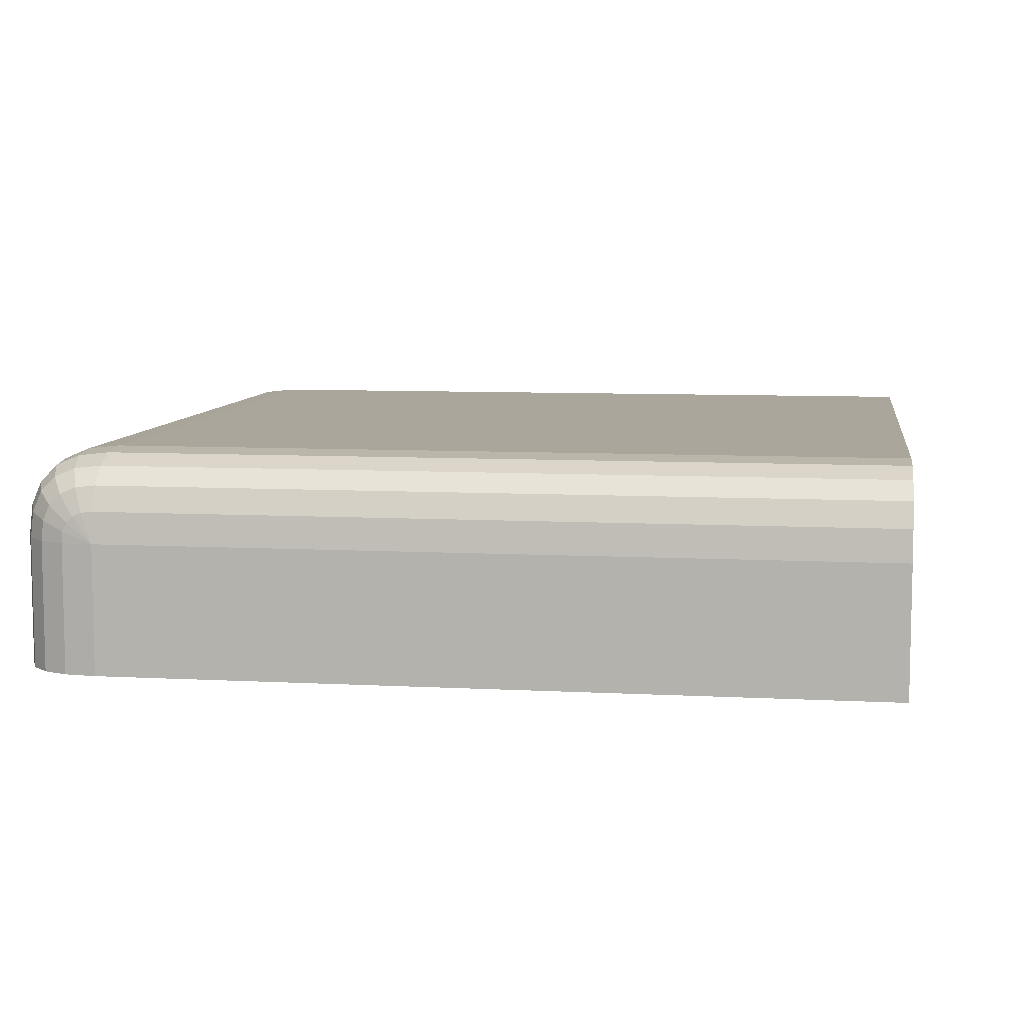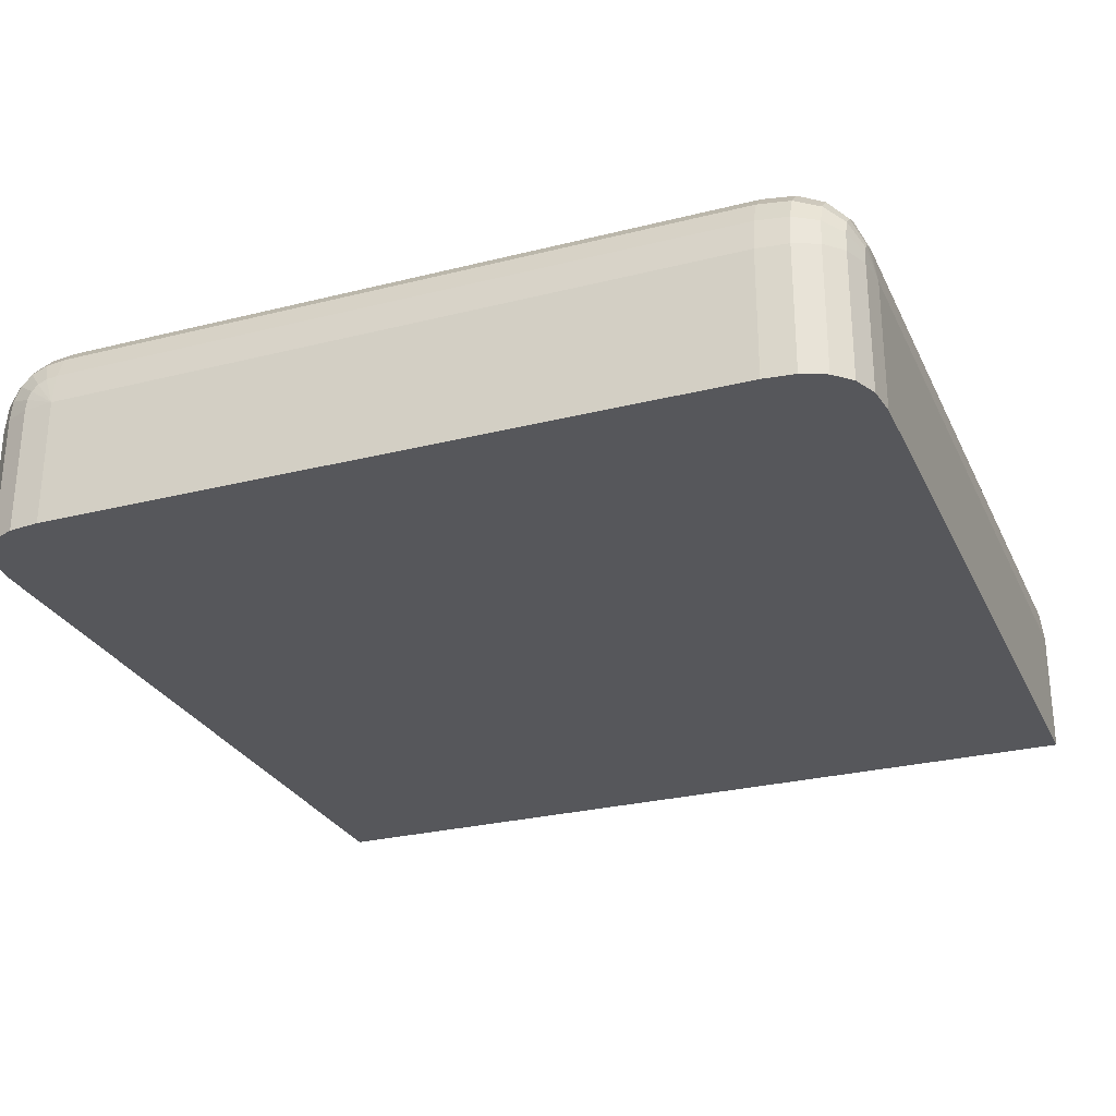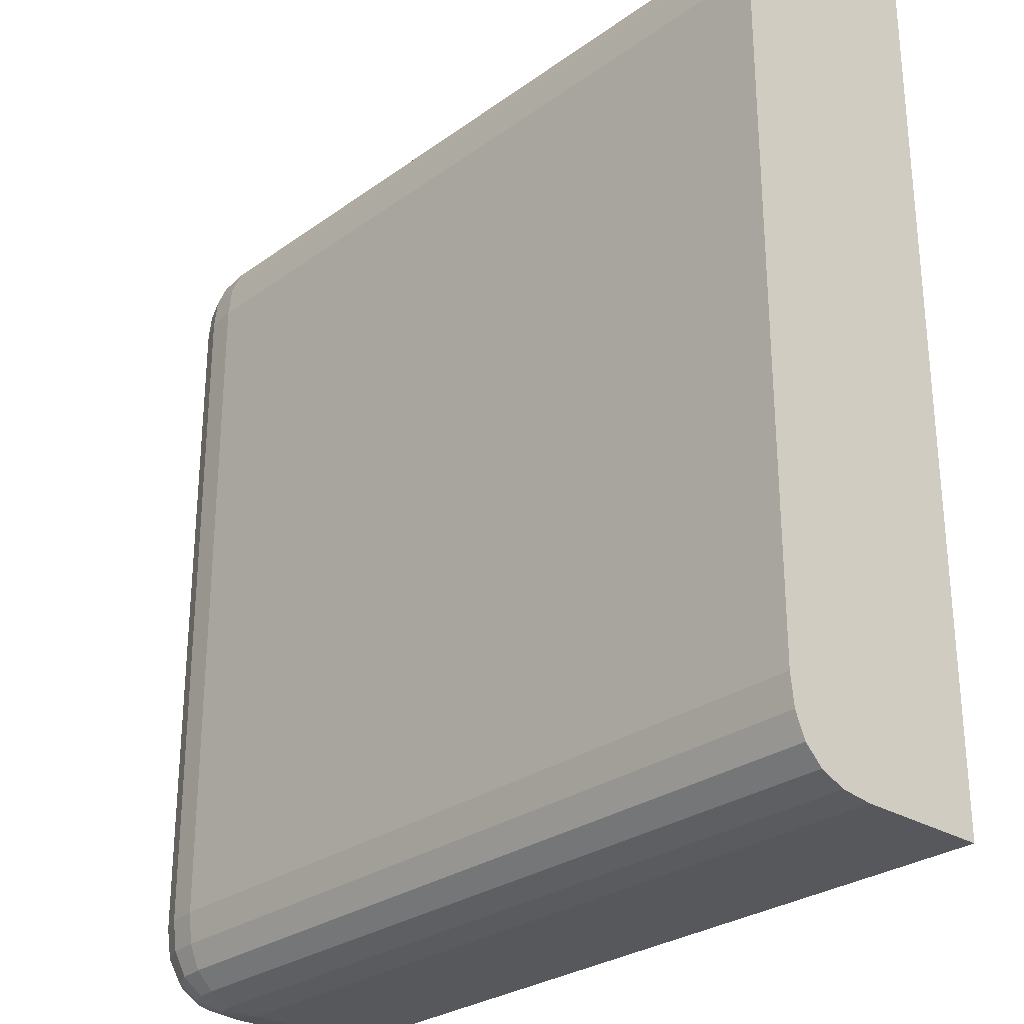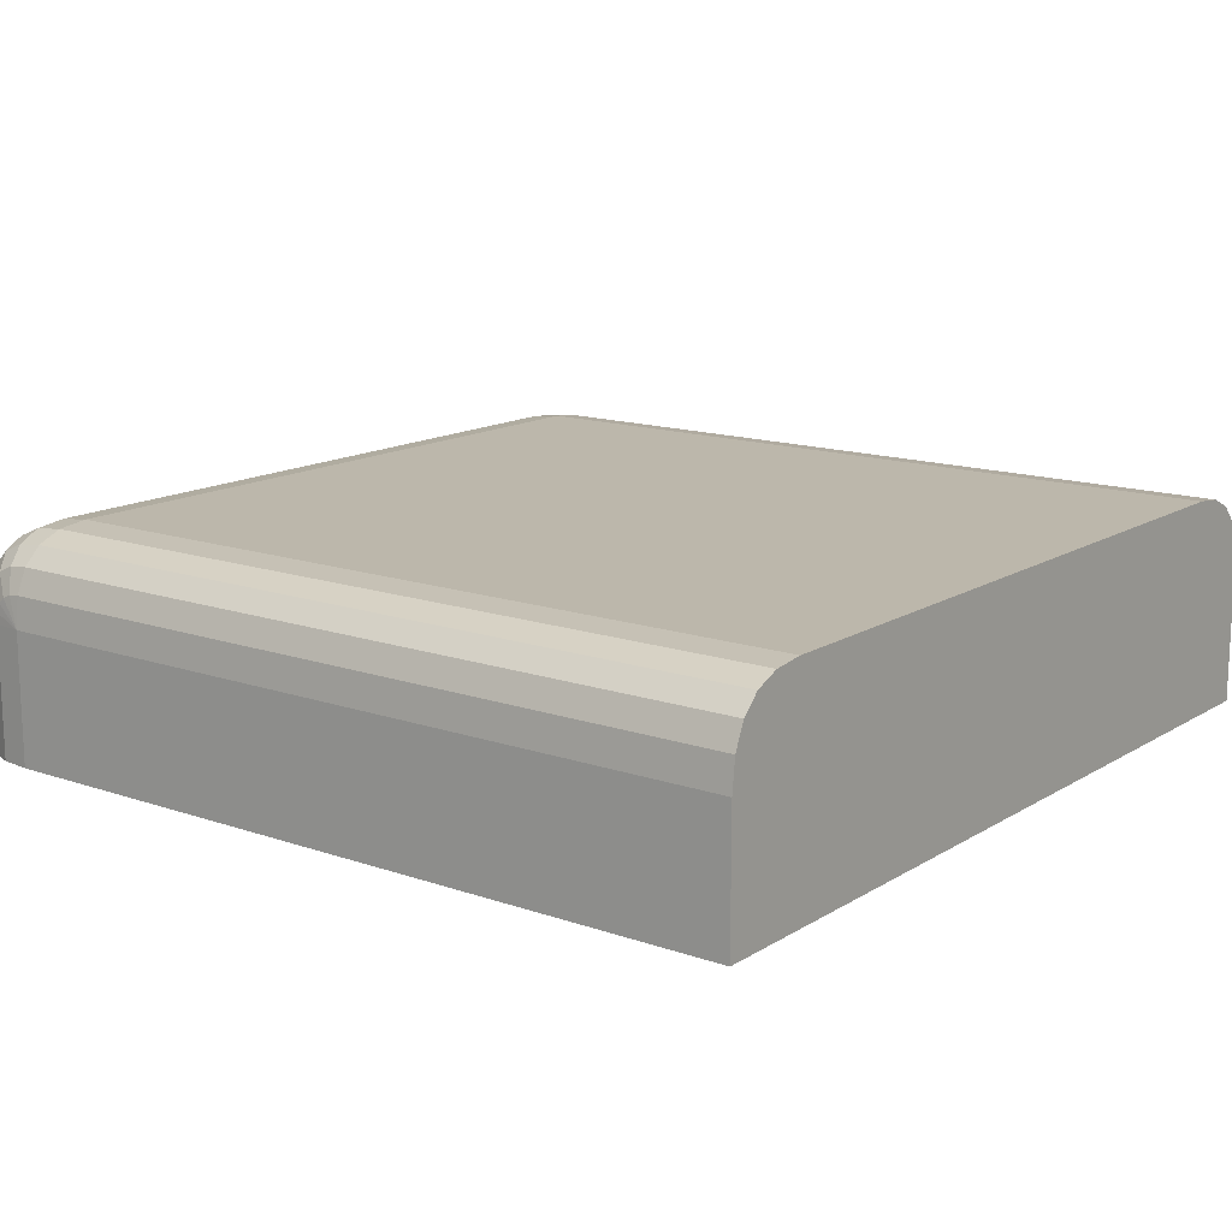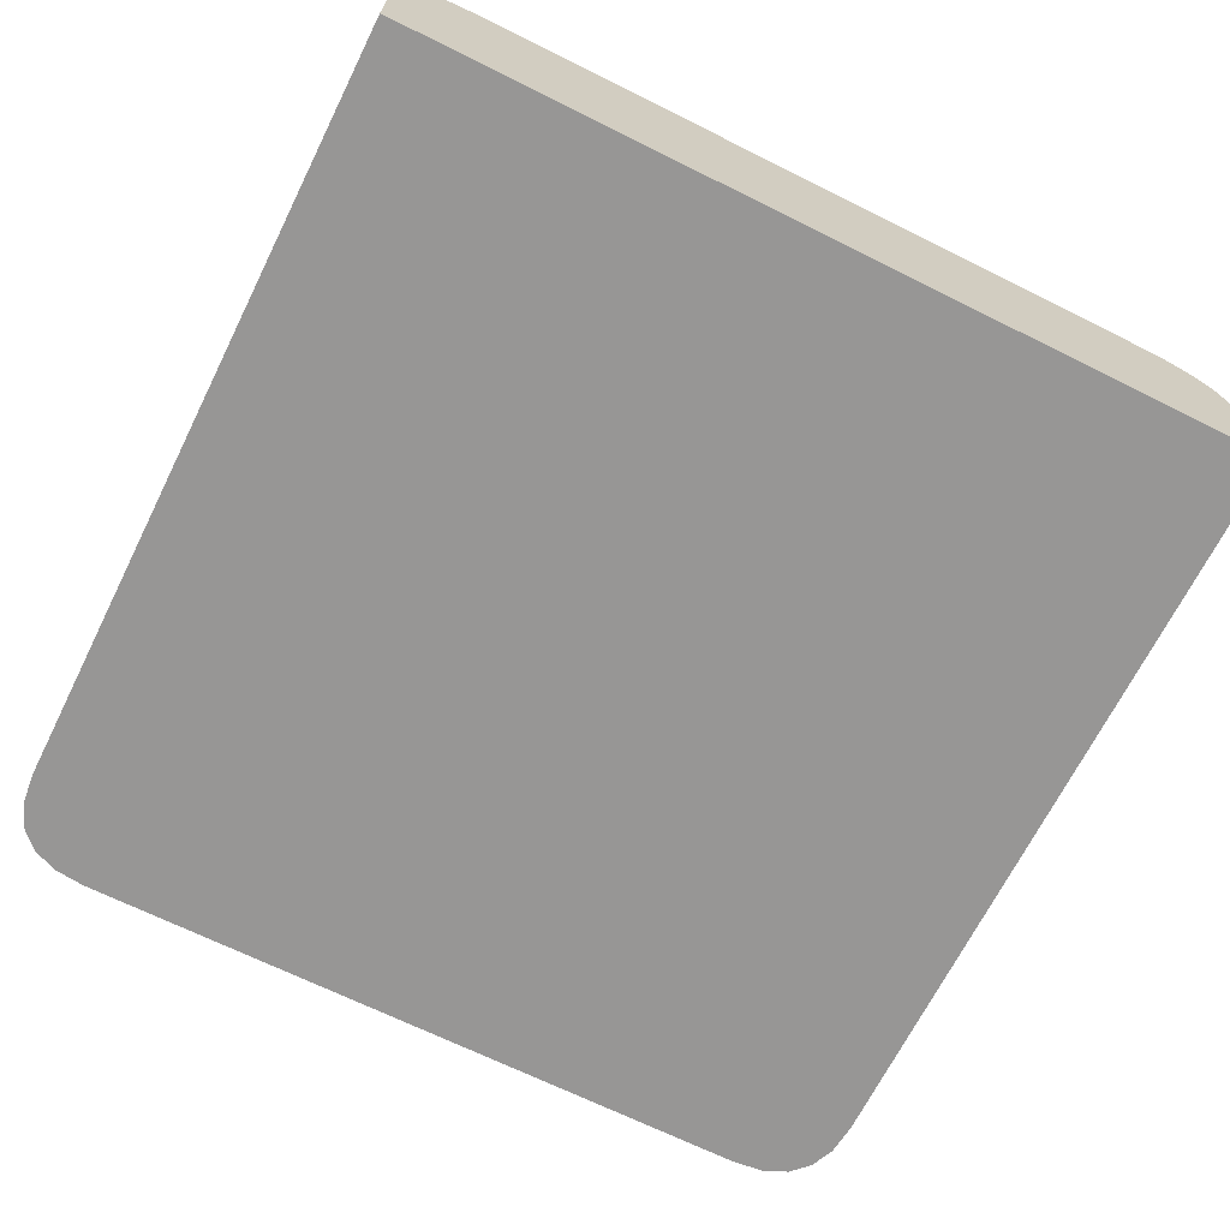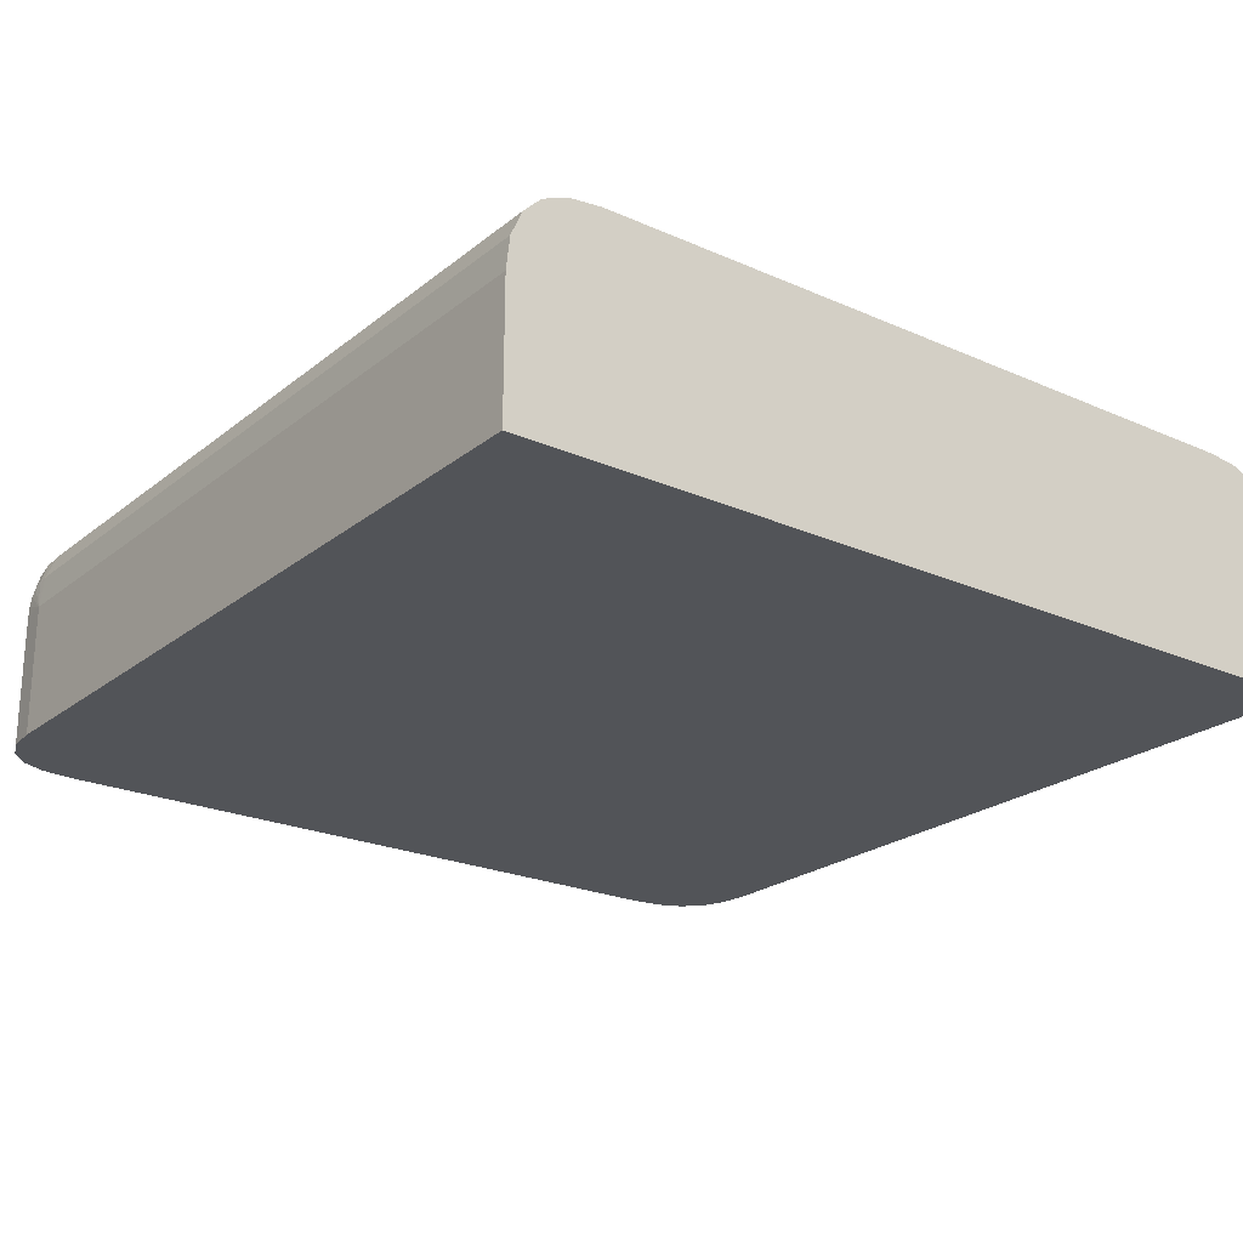
<metadata>
{"format":"obj","ext":"obj","renderer":"f3d","projection":"perspective","resolution":1024,"background":"white","views":[{"elev":8.0,"azim":-171.6,"up":"+Y"},{"elev":-27.4,"azim":111.2,"up":"+Y"},{"elev":-28.0,"azim":-132.7,"up":"+Z"},{"elev":14.4,"azim":-142.8,"up":"+Y"},{"elev":-67.9,"azim":-116.5,"up":"+Y"},{"elev":-22.8,"azim":-127.1,"up":"+Y"}]}
</metadata>
<code>
v  330 0 100
v  366 0 100
v  367.4 0 100.2
v  368.6 0 100.6
v  369.4 0 101.4
v  369.8 0 102.6
v  370 0 104
v  330 0 140
v  370 0 136
v  369.8 0 137.4
v  369.4 0 138.6
v  368.6 0 139.4
v  367.4 0 139.8
v  366 0 140
v  330 10 136
v  366 10 136
v  366 10 104
v  330 10 104
v  366 6 140
v  330 6 140
v  370 6 104
v  370 6 136
v  330 6 100
v  366 6 100
v  330 7.44 139.8
v  330 8.56 139.4
v  330 9.36 138.6
v  330 9.84 137.4
v  330 9.84 102.6
v  330 9.36 101.4
v  330 8.56 100.6
v  330 7.44 100.2
v  369.8 6.518 137.4
v  369.8 6 137.4
v  367.4 6.518 100.2
v  367.4 6 100.2
v  366 9.84 137.4
v  367.4 9.84 104
v  367.4 9.84 136
v  366 9.84 102.6
v  367.4 6 139.8
v  369.8 6 102.6
v  369.8 7.44 136
v  369.8 7.382 136.5
v  369.4 8.458 136.9
v  369.4 8.56 136
v  368.6 9.226 137.2
v  368.6 9.36 136
v  367.4 9.686 137.4
v  369.8 7.21 136.9
v  369.4 8.15 137.6
v  368.6 8.822 138.2
v  367.4 9.226 138.5
v  366 9.36 138.6
v  369.8 6.922 137.2
v  369.4 7.638 138.2
v  368.6 8.15 138.8
v  367.4 8.458 139.2
v  366 8.56 139.4
v  369.4 6.922 138.5
v  368.6 7.21 139.2
v  367.4 7.382 139.7
v  366 7.44 139.8
v  369.4 6 138.6
v  368.6 6 139.4
v  366 7.44 100.2
v  366.5 7.382 100.2
v  366.9 8.458 100.6
v  366 8.56 100.6
v  367.2 9.226 101.4
v  366 9.36 101.4
v  367.4 9.686 102.6
v  366.9 7.21 100.2
v  367.6 8.15 100.6
v  368.2 8.822 101.4
v  368.5 9.226 102.6
v  368.6 9.36 104
v  367.2 6.922 100.2
v  368.2 7.638 100.6
v  368.8 8.15 101.4
v  369.2 8.458 102.6
v  369.4 8.56 104
v  368.5 6.922 100.6
v  369.2 7.21 101.4
v  369.7 7.382 102.6
v  369.8 7.44 104
v  368.6 6 100.6
v  369.4 6 101.4
g Right_block_small
f 1 2 3 4
f 1 4 5 6
f 1 6 7 8
f 7 9 10 11
f 7 11 12 13
f 7 13 14 8
f 15 16 17 18
f 8 14 19 20
f 9 7 21 22
f 2 1 23 24
f 8 20 25 26
f 8 26 27 28
f 8 28 15 1
f 15 18 29 30
f 15 30 31 32
f 15 32 23 1
f 22 33 34
f 24 35 36
f 37 16 15 28
f 38 17 16 39
f 29 18 17 40
f 41 19 14 13
f 42 21 7 6
f 22 43 44
f 45 44 43 46
f 47 45 46 48
f 49 47 48 39
f 37 49 39 16
f 22 44 50
f 51 50 44 45
f 52 51 45 47
f 53 52 47 49
f 54 53 49 37
f 22 50 55
f 56 55 50 51
f 57 56 51 52
f 58 57 52 53
f 59 58 53 54
f 22 55 33
f 60 33 55 56
f 61 60 56 57
f 62 61 57 58
f 63 62 58 59
f 64 34 33 60
f 65 64 60 61
f 41 65 61 62
f 19 41 62 63
f 24 66 67
f 68 67 66 69
f 70 68 69 71
f 72 70 71 40
f 38 72 40 17
f 24 67 73
f 74 73 67 68
f 75 74 68 70
f 76 75 70 72
f 77 76 72 38
f 24 73 78
f 79 78 73 74
f 80 79 74 75
f 81 80 75 76
f 82 81 76 77
f 24 78 35
f 83 35 78 79
f 84 83 79 80
f 85 84 80 81
f 86 85 81 82
f 87 36 35 83
f 88 87 83 84
f 42 88 84 85
f 21 42 85 86
f 54 37 28 27
f 59 54 27 26
f 63 59 26 25
f 19 63 25 20
f 77 38 39 48
f 82 77 48 46
f 86 82 46 43
f 21 86 43 22
f 30 29 40 71
f 31 30 71 69
f 32 31 69 66
f 23 32 66 24
f 65 41 13 12
f 64 65 12 11
f 34 64 11 10
f 22 34 10 9
f 88 42 6 5
f 87 88 5 4
f 36 87 4 3
f 24 36 3 2

</code>
